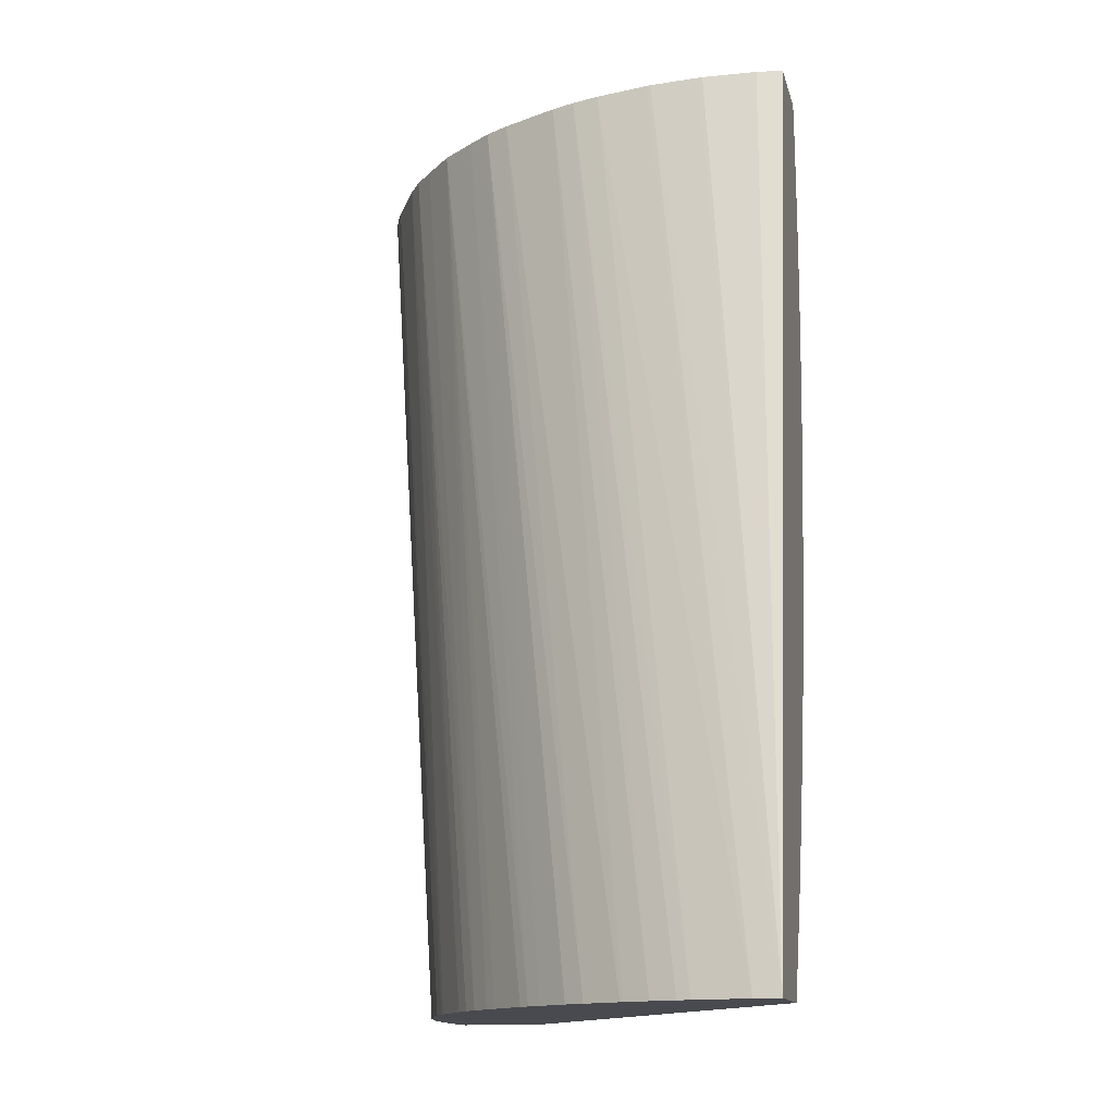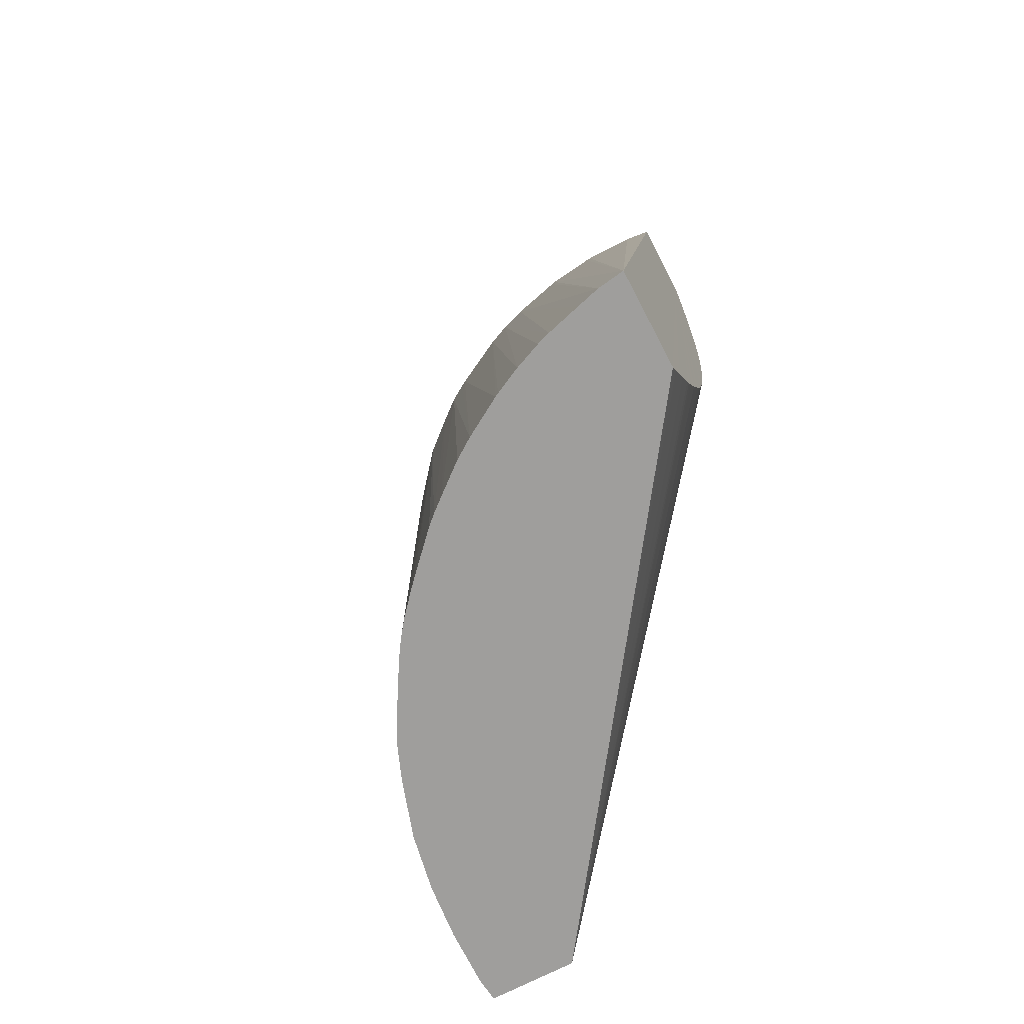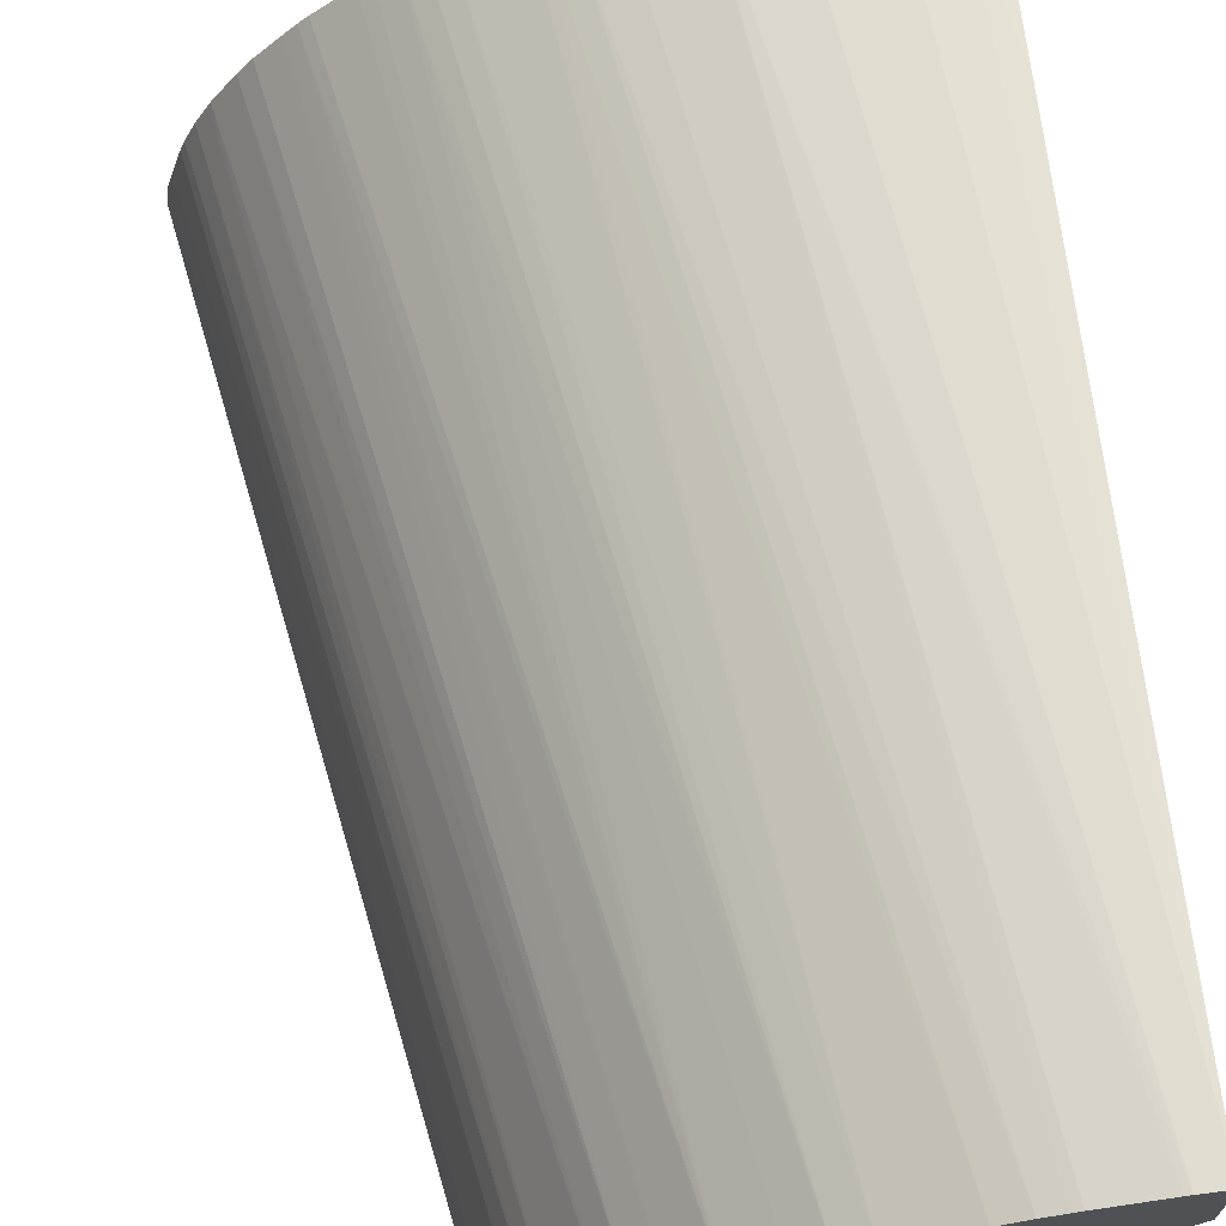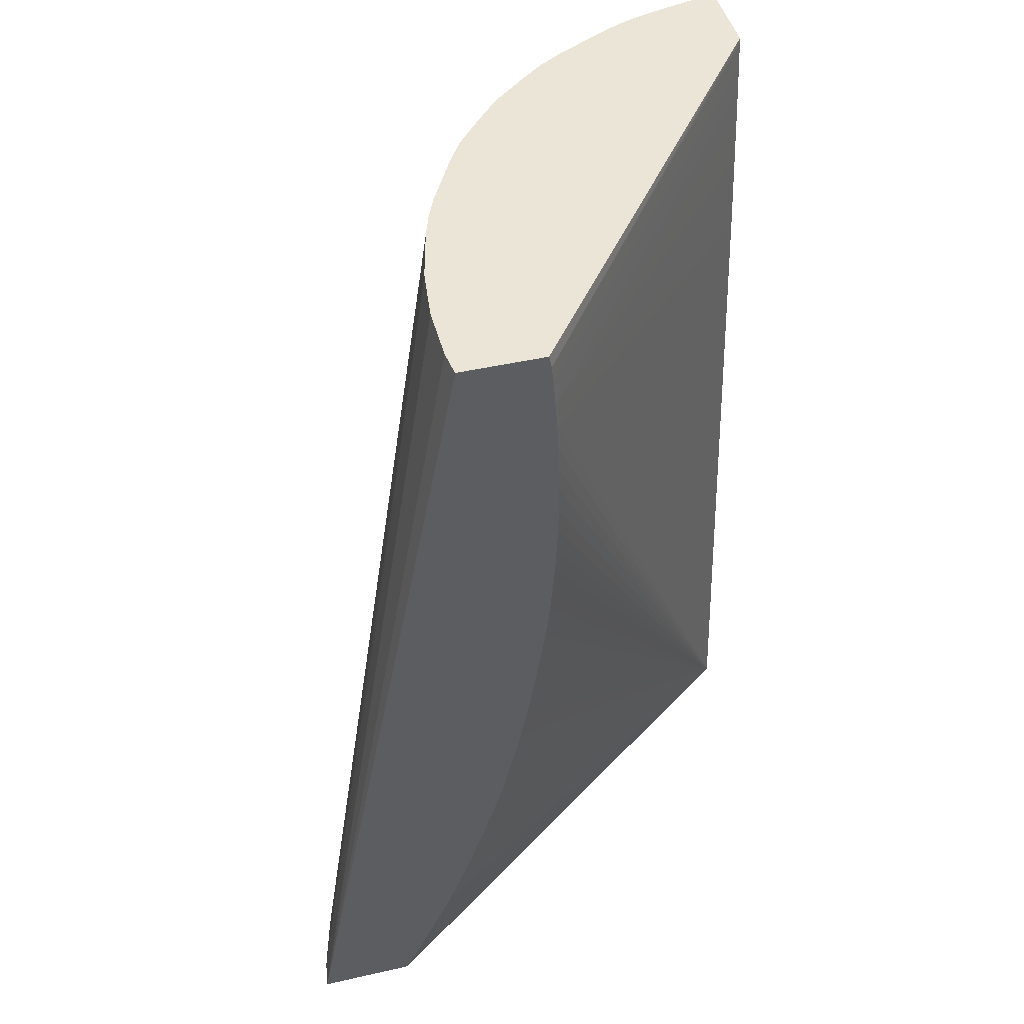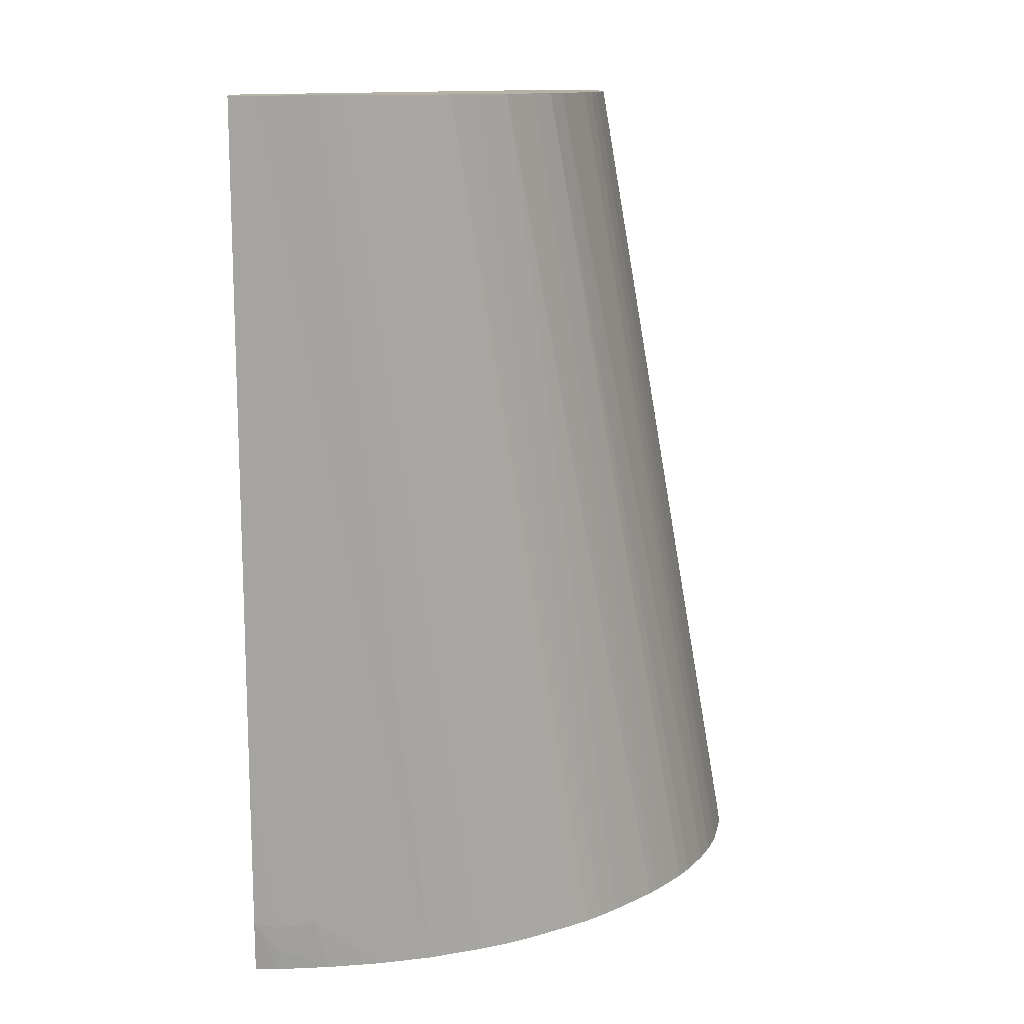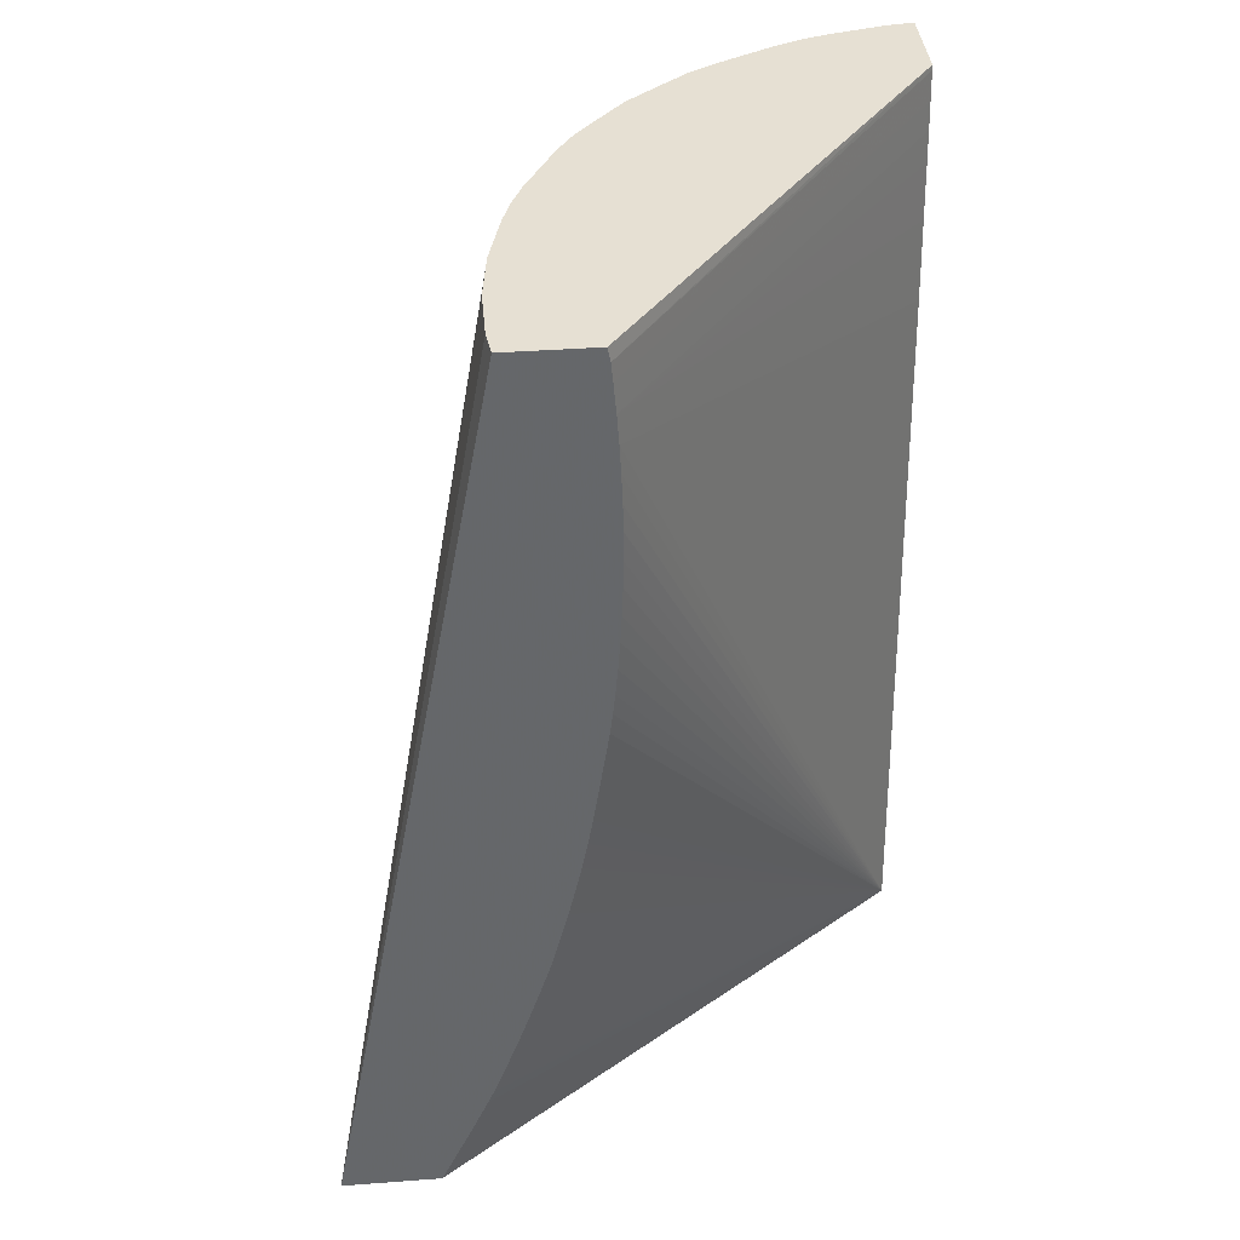
<metadata>
{"format":"obj","ext":"obj","renderer":"f3d","projection":"perspective","resolution":1024,"background":"white","views":[{"elev":-13.6,"azim":-77.3,"up":"+Z"},{"elev":-70.9,"azim":-62.5,"up":"+Z"},{"elev":69.5,"azim":-6.0,"up":"+Y"},{"elev":45.8,"azim":-14.6,"up":"+Z"},{"elev":12.0,"azim":175.2,"up":"+Z"},{"elev":38.4,"azim":-5.4,"up":"+Z"}]}
</metadata>
<code>
v 2.775 1.396 0.008209
v 2.764 1.395 0.008209
v 2.775 1.36 0.008209
v 2.775 1.369 -0.292
v 2.764 1.363 -0.3574
v 2.747 1.363 -0.3556
v 2.718 1.358 -0.3785
v 2.763 1.395 0.008209
v 2.696 1.354 -0.3785
v 2.639 1.179 0.008209
v 2.64 1.179 0.002645
v 2.775 1.36 0.006165
v 2.775 1.363 -0.3551
v 2.764 1.362 -0.3689
v 2.741 1.36 -0.3785
v 2.74 1.389 0.008209
v 2.672 1.346 -0.3785
v 2.73 1.386 0.008209
v 2.737 1.388 0.008209
v 2.603 1.179 0.008209
v 2.64 1.179 -0.004774
v 2.775 1.359 -0.005607
v 2.775 1.36 -0.3785
v 2.764 1.361 -0.3785
v 2.659 1.341 -0.3785
v 2.722 1.383 0.008209
v 2.602 1.191 0.008209
v 2.531 1.179 -0.3785
v 2.641 1.179 -0.01662
v 2.775 1.357 -0.01662
v 2.775 1.324 -0.3785
v 2.651 1.337 -0.3785
v 2.719 1.381 0.008209
v 2.602 1.192 0.008209
v 2.602 1.213 0.008209
v 2.602 1.215 0.008209
v 2.605 1.236 0.008209
v 2.532 1.19 -0.3785
v 2.571 1.179 -0.3785
v 2.775 1.354 -0.05232
v 2.775 1.356 -0.02938
v 2.642 1.179 -0.02847
v 2.775 1.35 -0.08551
v 2.775 1.351 -0.07529
v 2.631 1.179 -0.2002
v 2.629 1.179 -0.2121
v 2.626 1.179 -0.2232
v 2.623 1.179 -0.235
v 2.621 1.179 -0.2461
v 2.618 1.179 -0.2549
v 2.617 1.179 -0.2618
v 2.615 1.179 -0.2677
v 2.613 1.179 -0.2733
v 2.61 1.179 -0.2823
v 2.607 1.179 -0.292
v 2.603 1.179 -0.3039
v 2.599 1.179 -0.315
v 2.596 1.179 -0.323
v 2.593 1.179 -0.329
v 2.591 1.179 -0.3349
v 2.584 1.179 -0.3502
v 2.579 1.179 -0.3609
v 2.575 1.179 -0.3702
v 2.574 1.179 -0.3714
v 2.572 1.179 -0.3771
v 2.643 1.179 -0.0396
v 2.643 1.179 -0.05145
v 2.644 1.179 -0.06254
v 2.644 1.179 -0.07438
v 2.643 1.179 -0.08551
v 2.643 1.179 -0.09736
v 2.643 1.179 -0.1084
v 2.642 1.179 -0.1203
v 2.641 1.179 -0.1314
v 2.64 1.179 -0.1399
v 2.639 1.179 -0.1486
v 2.636 1.179 -0.1693
v 2.633 1.179 -0.1891
v 2.648 1.335 -0.3785
v 2.694 1.368 0.008209
v 2.718 1.381 0.008209
v 2.605 1.238 0.008209
v 2.535 1.199 -0.3785
v 2.611 1.261 0.008209
v 2.626 1.323 -0.3785
v 2.693 1.368 0.008209
v 2.539 1.213 -0.3785
v 2.615 1.272 0.008209
v 2.619 1.318 -0.3785
v 2.685 1.362 0.008209
v 2.541 1.219 -0.3785
v 2.619 1.282 0.008209
v 2.545 1.23 -0.3785
v 2.612 1.313 -0.3785
v 2.674 1.354 0.008209
v 2.632 1.307 0.008209
v 2.551 1.242 -0.3785
v 2.55 1.24 -0.3785
v 2.549 1.238 -0.3785
v 2.604 1.305 -0.3785
v 2.659 1.342 0.008209
v 2.632 1.308 0.008209
v 2.56 1.257 -0.3785
v 2.599 1.301 -0.3785
v 2.647 1.327 0.008209
v 2.584 1.287 -0.3785
v 2.581 1.283 -0.3785
v 2.633 1.309 0.008209
v 2.566 1.265 -0.3785
v 2.638 1.317 0.008209
v 2.576 1.277 -0.3785
f 1 2 8
f 1 8 16
f 1 16 19
f 1 19 18
f 1 18 26
f 1 26 33
f 1 33 81
f 1 81 80
f 1 80 86
f 1 86 90
f 1 90 95
f 1 95 101
f 1 101 105
f 1 105 110
f 1 110 108
f 1 108 102
f 1 102 96
f 1 96 92
f 1 92 88
f 1 88 84
f 1 84 82
f 1 82 37
f 1 37 36
f 1 36 35
f 1 35 34
f 1 34 27
f 1 27 20
f 1 20 10
f 1 10 3
f 1 3 12
f 1 12 22
f 1 22 30
f 1 30 41
f 1 41 40
f 1 40 44
f 1 44 43
f 1 43 31
f 1 31 23
f 1 23 13
f 1 13 4
f 1 4 5
f 1 5 6
f 1 6 7
f 1 7 2
f 2 7 9
f 2 9 8
f 3 10 11
f 3 11 12
f 4 13 5
f 5 13 14
f 5 14 6
f 6 14 15
f 6 15 7
f 7 15 24
f 7 24 23
f 7 23 31
f 7 31 39
f 7 39 28
f 7 28 38
f 7 38 83
f 7 83 87
f 7 87 91
f 7 91 93
f 7 93 99
f 7 99 98
f 7 98 97
f 7 97 103
f 7 103 109
f 7 109 111
f 7 111 107
f 7 107 106
f 7 106 104
f 7 104 100
f 7 100 94
f 7 94 89
f 7 89 85
f 7 85 79
f 7 79 32
f 7 32 25
f 7 25 17
f 7 17 9
f 8 9 16
f 9 17 18
f 9 18 19
f 9 19 16
f 10 20 28
f 10 28 39
f 10 39 65
f 10 65 64
f 10 64 63
f 10 63 62
f 10 62 61
f 10 61 60
f 10 60 59
f 10 59 58
f 10 58 57
f 10 57 56
f 10 56 55
f 10 55 54
f 10 54 53
f 10 53 52
f 10 52 51
f 10 51 50
f 10 50 49
f 10 49 48
f 10 48 47
f 10 47 46
f 10 46 45
f 10 45 78
f 10 78 77
f 10 77 76
f 10 76 75
f 10 75 74
f 10 74 73
f 10 73 72
f 10 72 71
f 10 71 70
f 10 70 69
f 10 69 68
f 10 68 67
f 10 67 66
f 10 66 42
f 10 42 29
f 10 29 21
f 10 21 11
f 11 21 22
f 11 22 12
f 13 23 24
f 13 24 14
f 14 24 15
f 17 25 18
f 18 25 26
f 20 27 28
f 21 29 22
f 22 29 30
f 25 32 33
f 25 33 26
f 27 34 28
f 28 34 35
f 28 35 36
f 28 36 37
f 28 37 38
f 29 40 41
f 29 41 30
f 29 42 43
f 29 43 44
f 29 44 40
f 31 45 46
f 31 46 47
f 31 47 48
f 31 48 49
f 31 49 50
f 31 50 51
f 31 51 52
f 31 52 53
f 31 53 54
f 31 54 55
f 31 55 56
f 31 56 57
f 31 57 58
f 31 58 59
f 31 59 60
f 31 60 61
f 31 61 62
f 31 62 63
f 31 63 64
f 31 64 65
f 31 65 39
f 31 43 42
f 31 42 66
f 31 66 67
f 31 67 68
f 31 68 69
f 31 69 70
f 31 70 71
f 31 71 72
f 31 72 73
f 31 73 74
f 31 74 75
f 31 75 76
f 31 76 77
f 31 77 78
f 31 78 45
f 32 79 80
f 32 80 81
f 32 81 33
f 37 82 38
f 38 82 84
f 38 84 83
f 79 85 80
f 80 85 86
f 83 84 87
f 84 88 87
f 85 89 90
f 85 90 86
f 87 88 91
f 88 92 93
f 88 93 91
f 89 94 90
f 90 94 95
f 92 96 97
f 92 97 98
f 92 98 99
f 92 99 93
f 94 100 101
f 94 101 95
f 96 102 103
f 96 103 97
f 100 104 101
f 101 104 106
f 101 106 107
f 101 107 105
f 102 108 103
f 103 108 110
f 103 110 109
f 105 107 111
f 105 111 110
f 109 110 111

</code>
